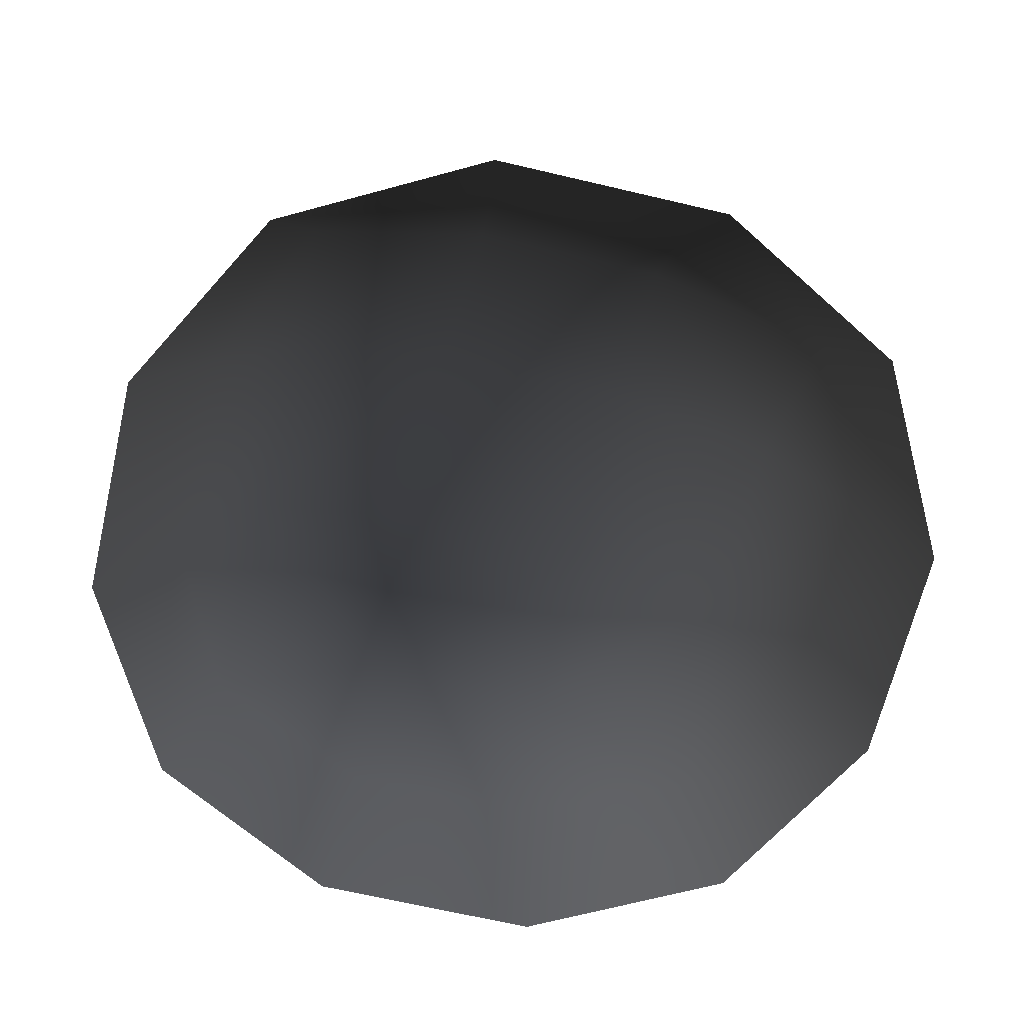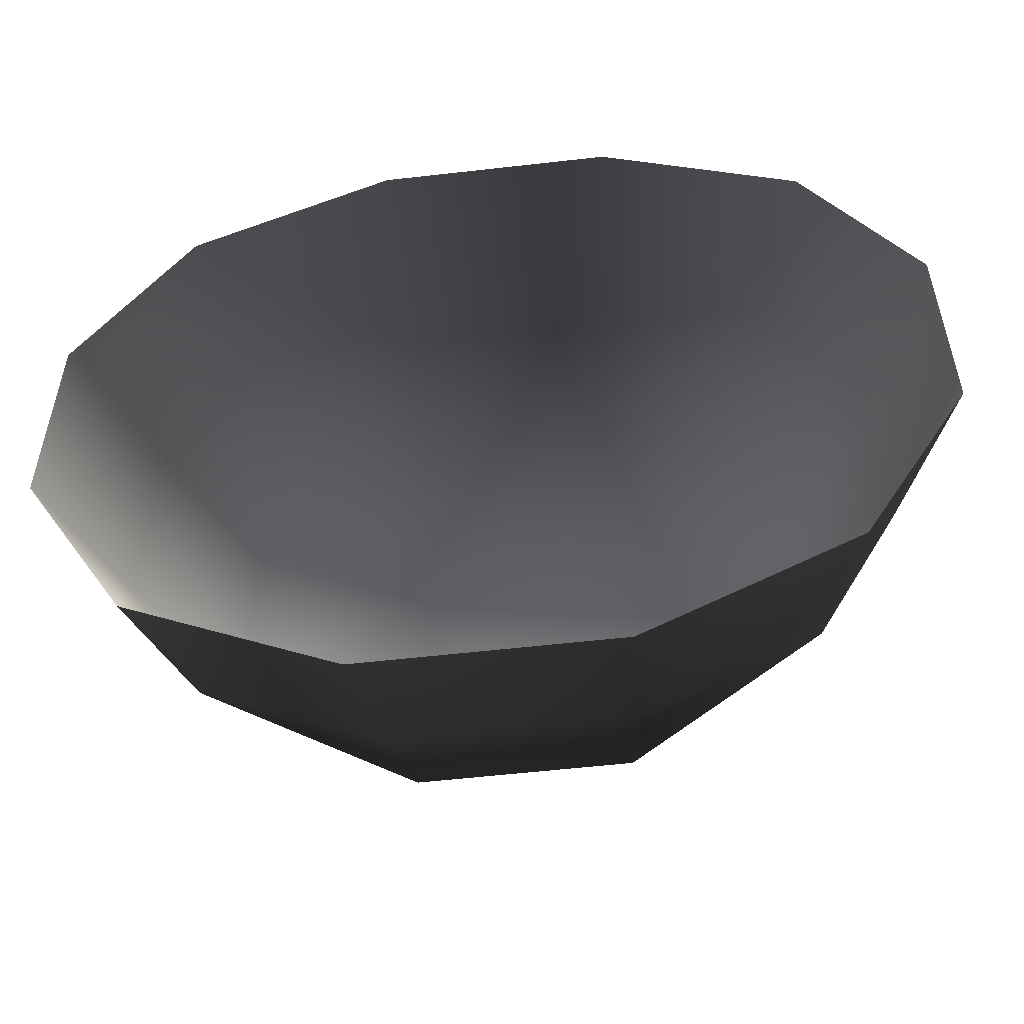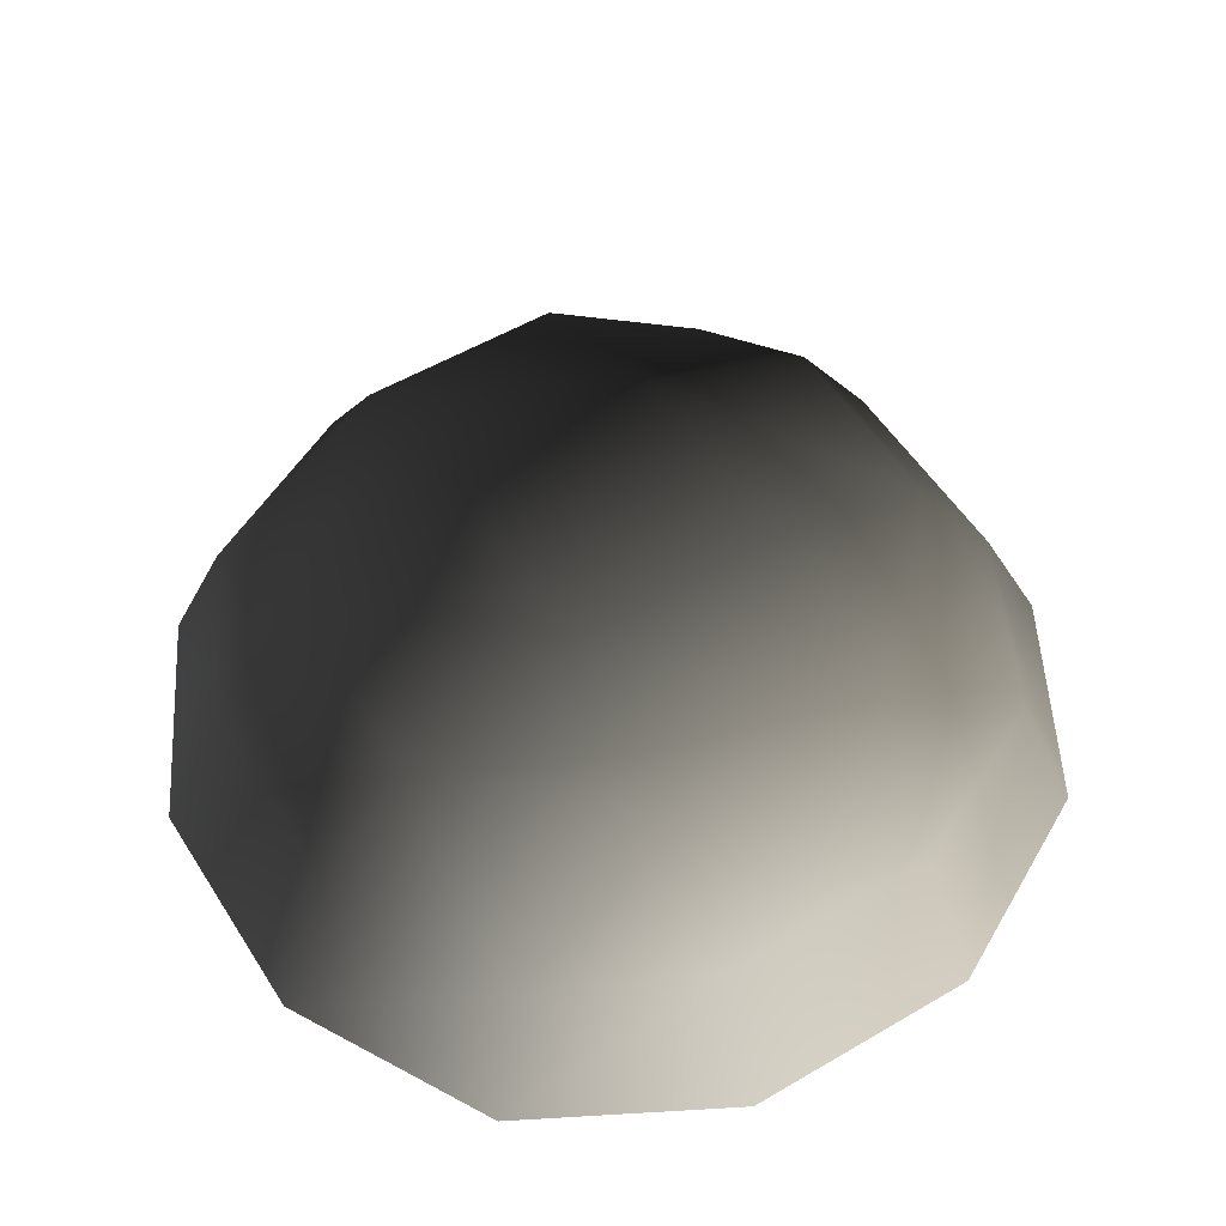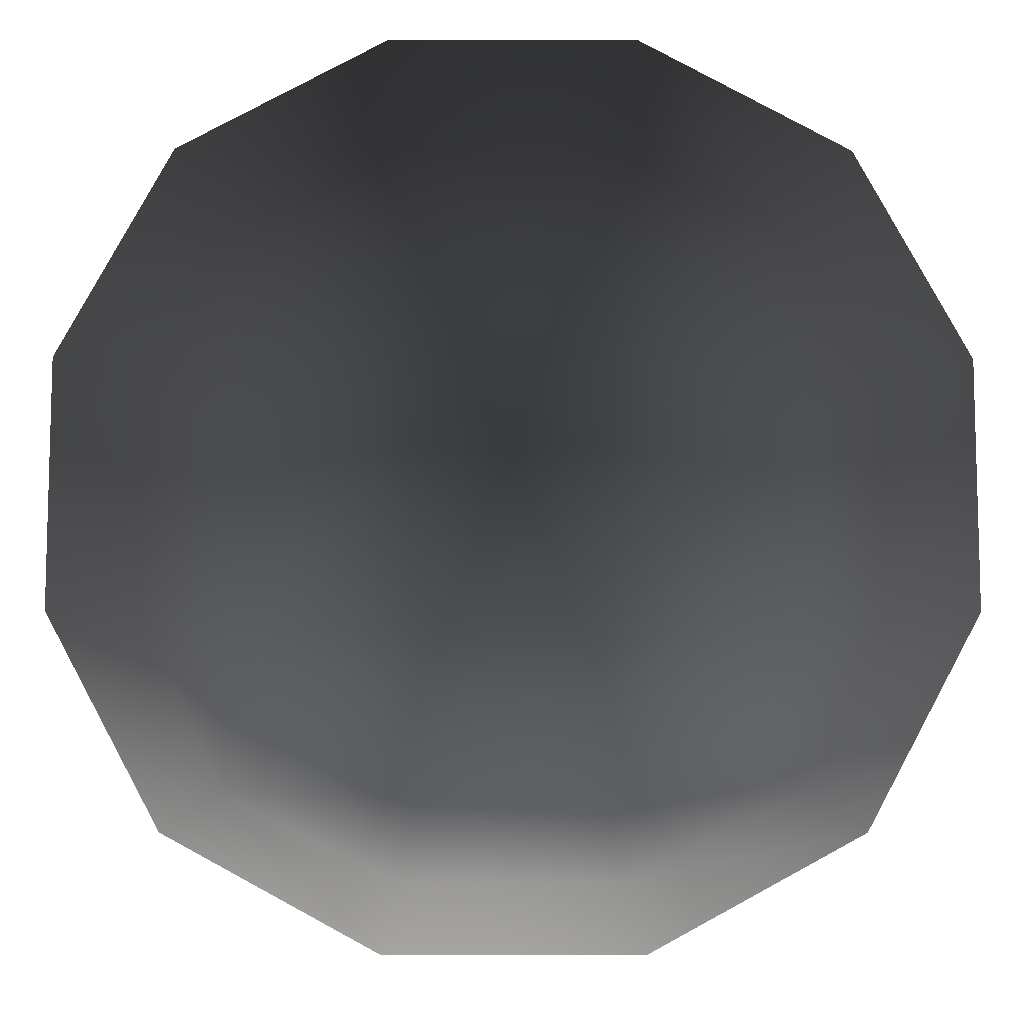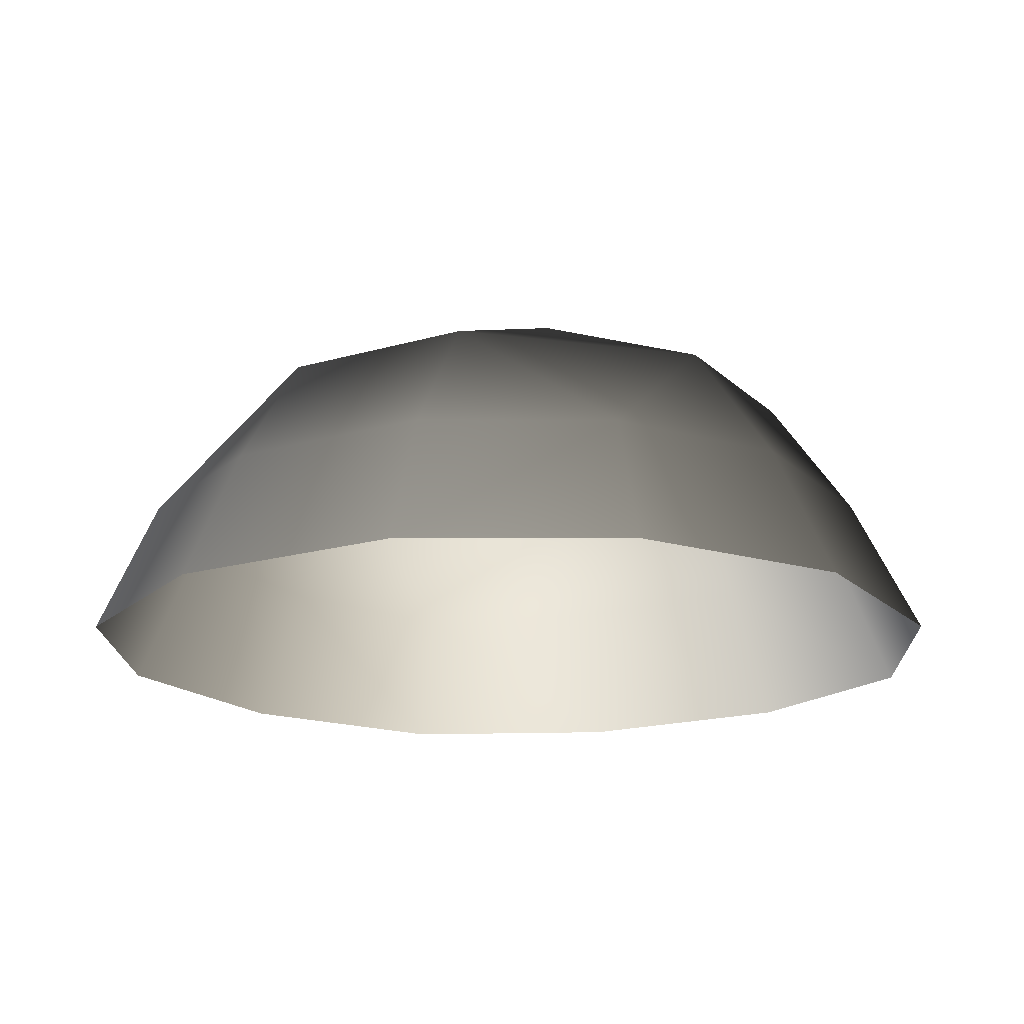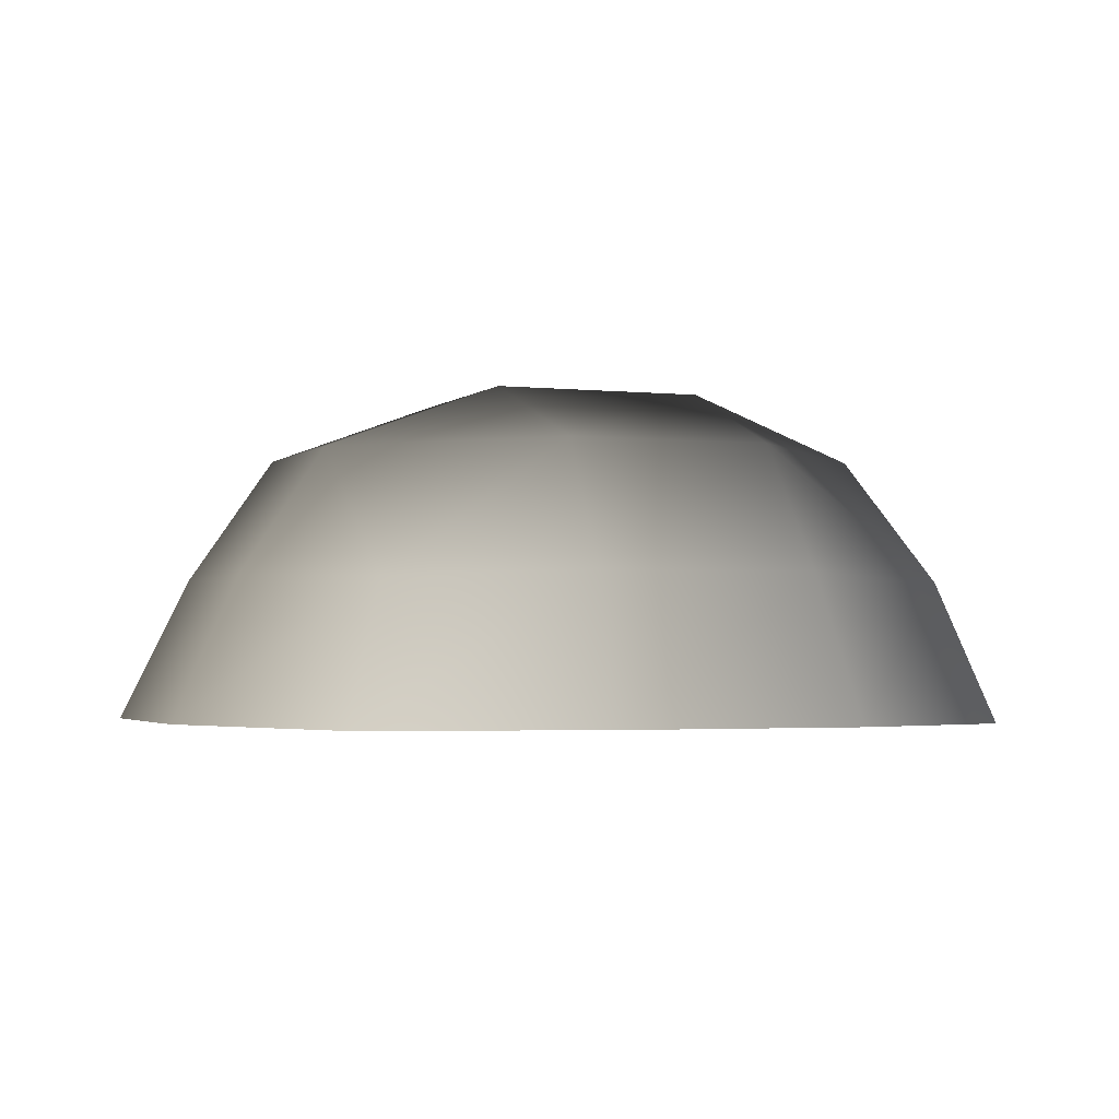
<metadata>
{"format":"obj","ext":"obj","renderer":"f3d","projection":"perspective","resolution":1024,"background":"white","views":[{"elev":-66.4,"azim":166.7,"up":"+Z"},{"elev":-55.3,"azim":-173.1,"up":"+Y"},{"elev":54.2,"azim":-31.9,"up":"+Z"},{"elev":-9.3,"azim":179.4,"up":"+Y"},{"elev":-17.6,"azim":-59.9,"up":"+Z"},{"elev":-2.4,"azim":68.5,"up":"+Z"}]}
</metadata>
<code>
v -5.014 1.795 2.028
v -5.025 5.025 -0.3002
v -1.795 5.014 2.028
v -1.9 6.545 -0.1941
v 1.9 6.545 -0.1941
v 1.795 5.014 2.028
v 1.902 1.902 3.178
v -1.902 1.902 3.178
v 1.902 -1.902 3.178
v -1.902 -1.902 3.178
v 1.795 -5.014 2.028
v -1.795 -5.014 2.028
v 5.014 -1.795 2.028
v 5.025 -5.025 -0.3002
v 5.014 1.795 2.028
v 5.025 5.025 -0.3002
v -5.014 -1.795 2.028
v -6.545 1.9 -0.1941
v -6.545 -1.9 -0.1941
v -7.74 2.142 -2.693
v -7.74 -2.142 -2.693
v -5.025 -5.025 -0.3002
v -5.771 -5.771 -2.722
v 6.545 -1.9 -0.1941
v 6.545 1.9 -0.1941
v 7.74 -2.142 -2.693
v 7.74 2.142 -2.693
v 5.771 5.771 -2.722
v -1.9 -6.545 -0.1941
v 1.9 -6.545 -0.1941
v -2.142 -7.74 -2.693
v 2.142 -7.74 -2.693
v 5.771 -5.771 -2.722
v 2.142 7.74 -2.693
v -2.142 7.74 -2.693
v -5.771 5.771 -2.722
g Rock_single_t1(Clone)_(37)_34194_291
f 1 3 2
f 4 2 3
f 3 5 4
f 3 6 5
f 7 6 3
f 7 3 8
f 8 3 1
f 9 7 8
f 9 8 10
f 10 8 1
f 11 9 10
f 11 10 12
f 13 7 9
f 9 11 13
f 13 11 14
f 13 15 7
f 7 15 6
f 6 15 16
f 5 6 16
f 10 17 12
f 10 1 17
f 17 1 18
f 17 18 19
f 19 18 20
f 19 20 21
f 22 12 17
f 22 19 21
f 19 22 17
f 22 21 23
f 15 13 24
f 24 13 14
f 15 24 25
f 25 16 15
f 25 24 26
f 25 26 27
f 16 25 27
f 16 27 28
f 29 22 23
f 29 12 22
f 11 12 29
f 11 29 30
f 30 29 31
f 29 23 31
f 30 31 32
f 30 14 11
f 14 30 32
f 14 32 33
f 24 33 26
f 24 14 33
f 5 28 34
f 4 5 34
f 4 34 35
f 2 4 35
f 2 35 36
f 5 16 28
f 18 2 36
f 18 36 20
f 18 1 2

</code>
